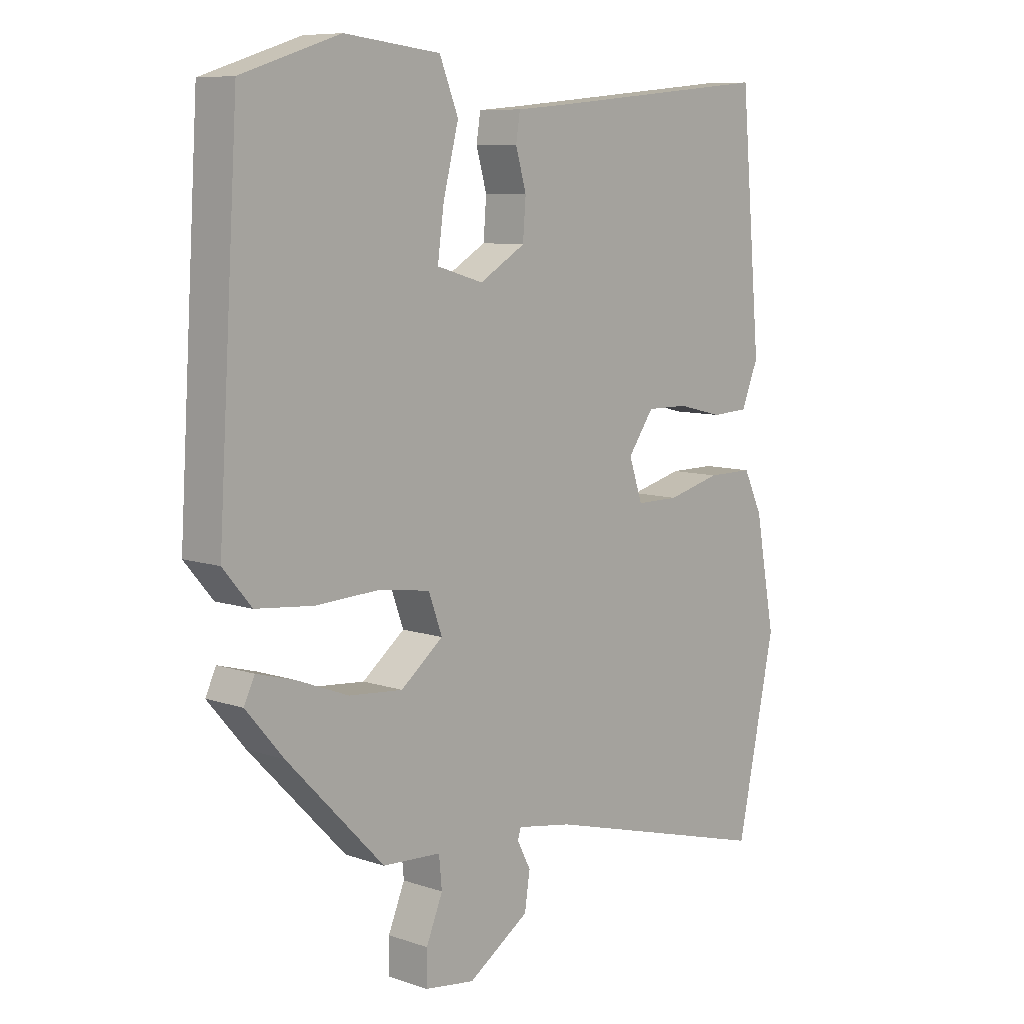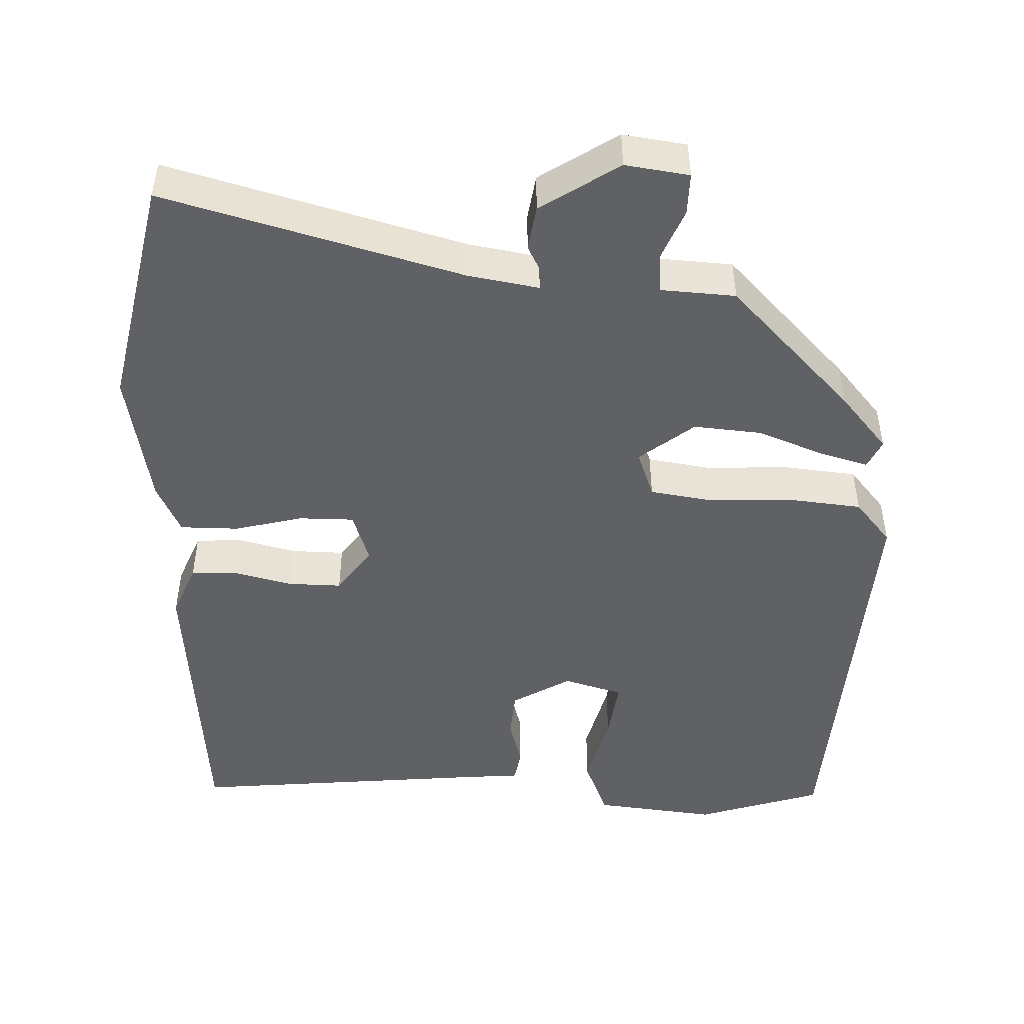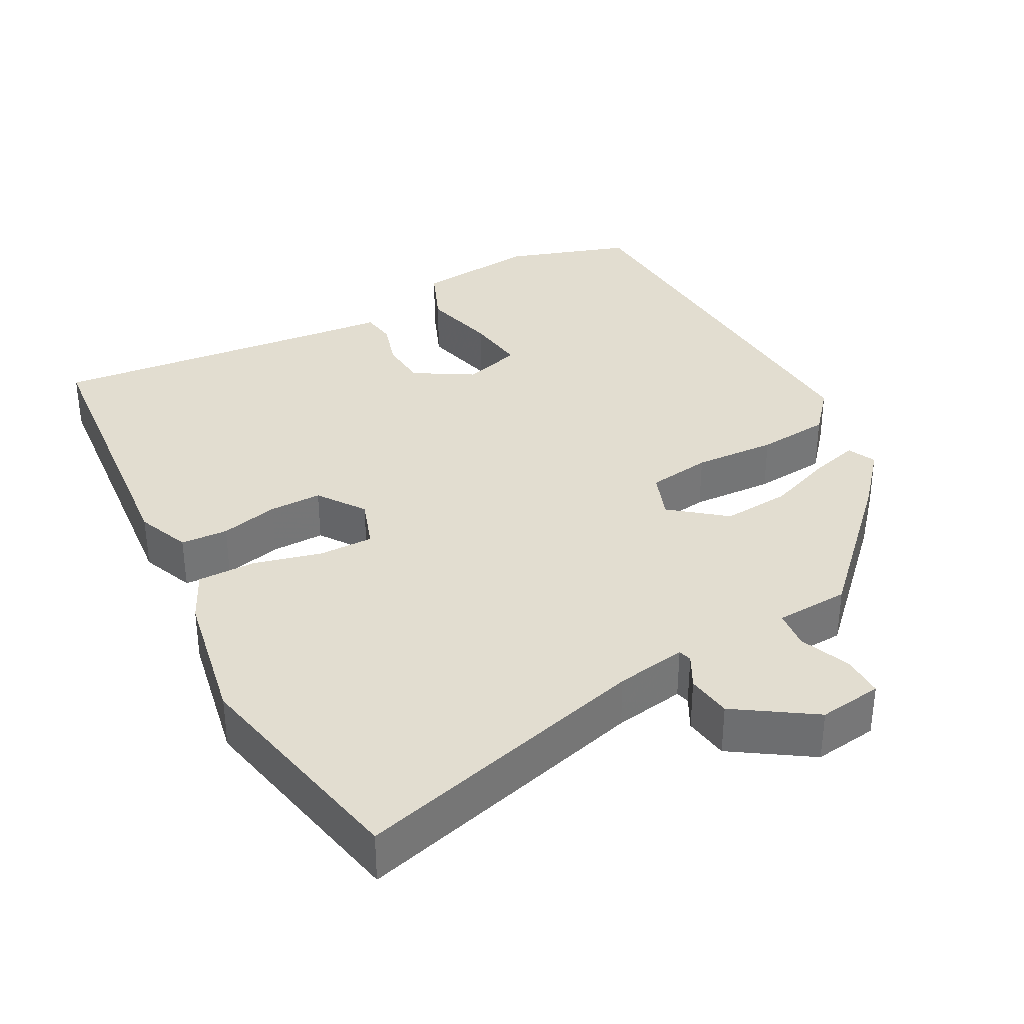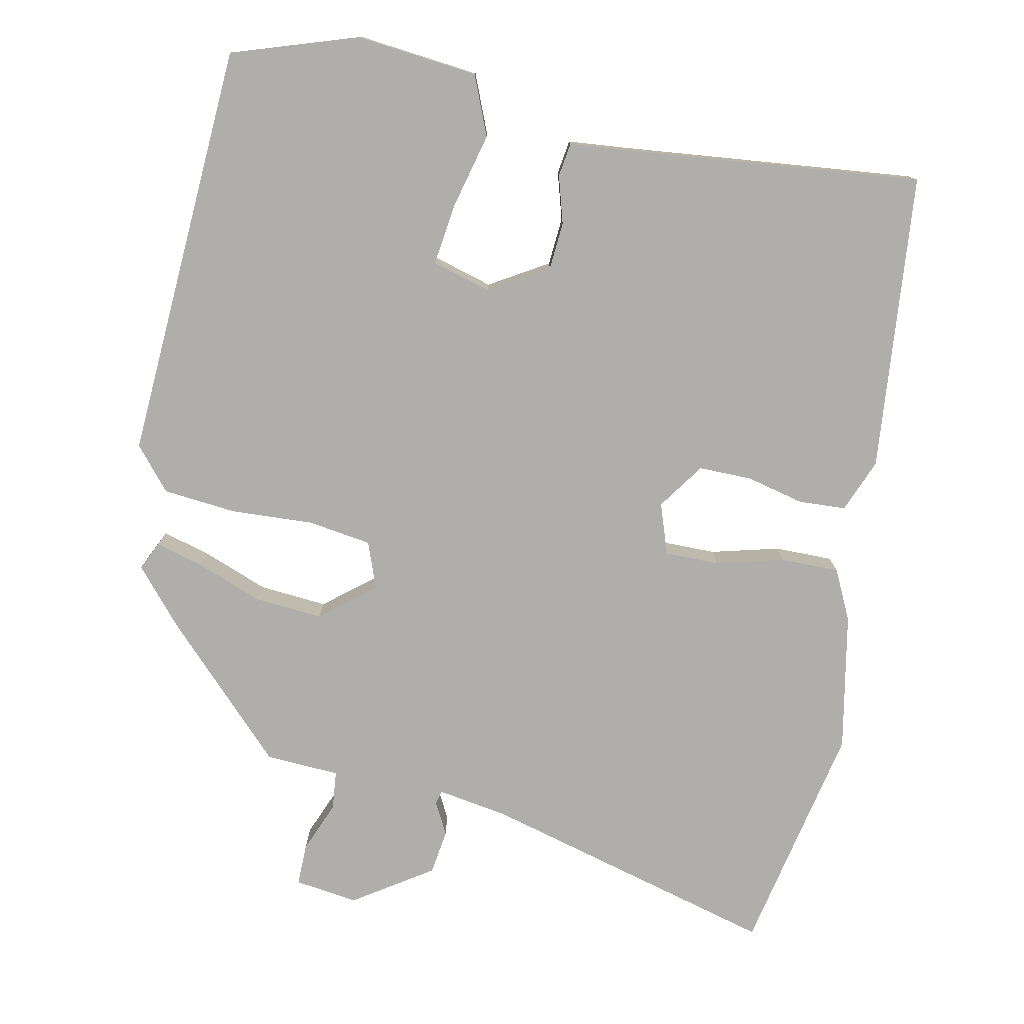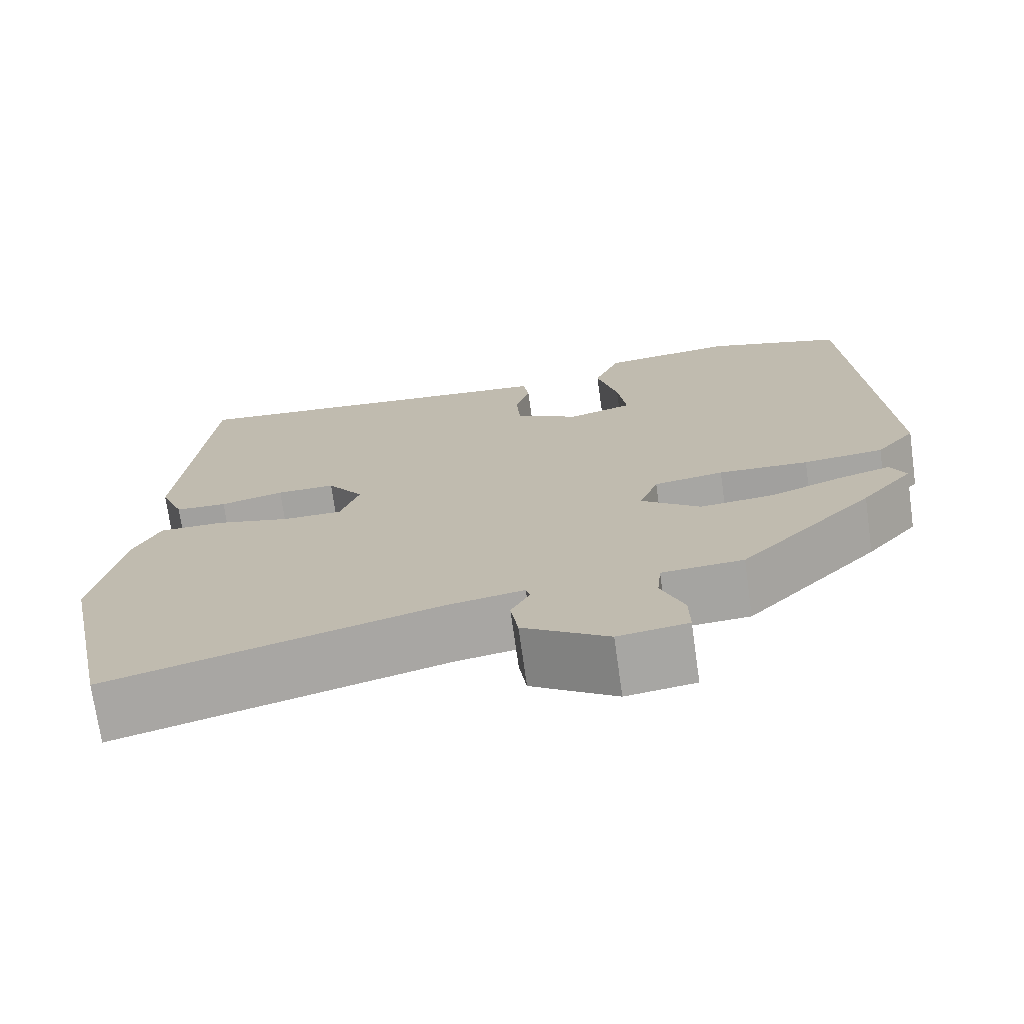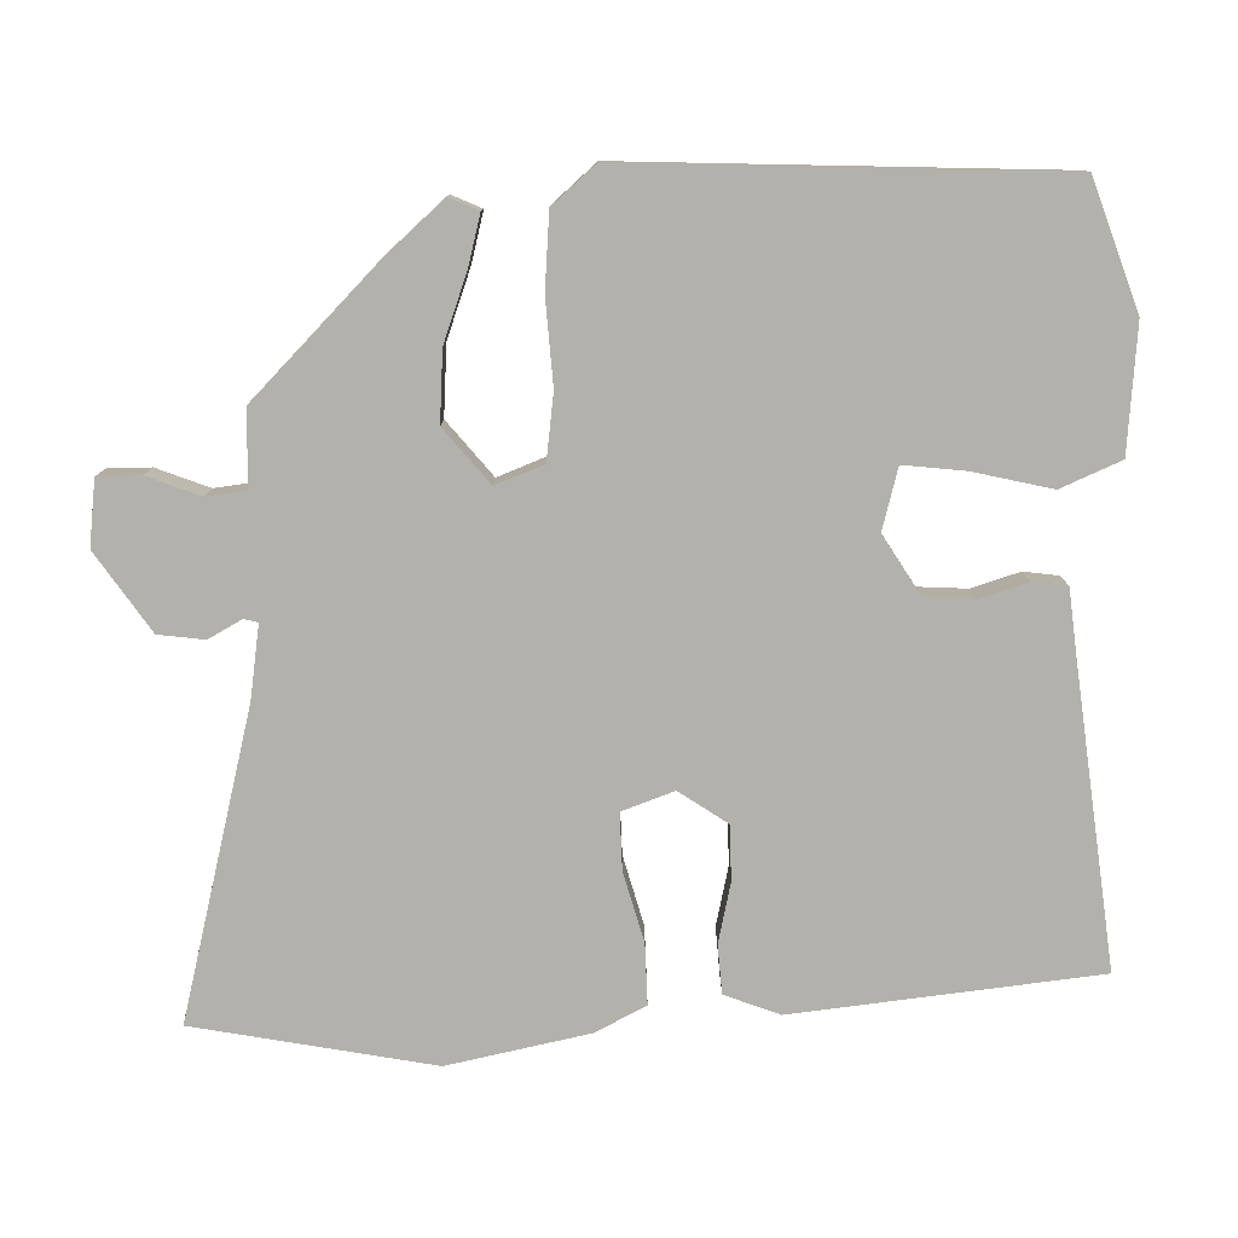
<metadata>
{"format":"obj","ext":"obj","renderer":"f3d","projection":"perspective","resolution":1024,"background":"white","views":[{"elev":8.5,"azim":-47.3,"up":"+Z"},{"elev":-48.1,"azim":178.0,"up":"+Y"},{"elev":35.2,"azim":152.1,"up":"+Y"},{"elev":-77.7,"azim":-11.2,"up":"+Y"},{"elev":-72.6,"azim":-172.0,"up":"+Z"},{"elev":-79.1,"azim":-87.5,"up":"+Y"}]}
</metadata>
<code>
v 0.538 0.07 -0.318
v 0.473 0.07 -0.627
v 0.077 0.07 -0.518
v -0.017 0.07 -0.502
v -0.022 0.07 -0.52
v 0.001 0.07 -0.564
v -0.008 0.07 -0.624
v -0.112 0.07 -0.692
v -0.197 0.07 -0.68
v -0.196 0.07 -0.624
v -0.168 0.07 -0.556
v -0.173 0.07 -0.504
v -0.272 0.07 -0.498
v -0.436 0.07 -0.329
v -0.499 0.07 -0.255
v -0.481 0.07 -0.217
v -0.417 0.07 -0.235
v -0.329 0.07 -0.269
v -0.238 0.07 -0.277
v -0.166 0.07 -0.22
v -0.189 0.07 -0.157
v -0.274 0.07 -0.144
v -0.384 0.07 -0.149
v -0.482 0.07 -0.139
v -0.53 0.07 -0.082
v -0.495 0.07 0.476
v -0.328 0.07 0.53
v -0.165 0.07 0.512
v -0.133 0.07 0.433
v -0.159 0.07 0.332
v -0.17 0.07 0.251
v -0.091 0.07 0.228
v -0.013 0.07 0.274
v -0.008 0.07 0.338
v -0.026 0.07 0.401
v -0.019 0.07 0.446
v 0.062 0.07 0.453
v 0.456 0.07 0.491
v 0.491 0.07 0.094
v 0.462 0.07 0.023
v 0.399 0.07 0.02
v 0.322 0.07 0.039
v 0.251 0.07 0.04
v 0.207 0.07 -0.022
v 0.23 0.07 -0.09
v 0.303 0.07 -0.09
v 0.394 0.07 -0.067
v 0.472 0.07 -0.067
v 0.504 0.07 -0.134
v 0.538 0 -0.318
v 0.473 0 -0.627
v 0.077 0 -0.518
v -0.017 0 -0.502
v -0.022 0 -0.52
v 0.001 0 -0.564
v -0.008 0 -0.624
v -0.112 0 -0.692
v -0.197 0 -0.68
v -0.196 0 -0.624
v -0.168 0 -0.556
v -0.173 0 -0.504
v -0.272 0 -0.498
v -0.436 0 -0.329
v -0.499 0 -0.255
v -0.481 0 -0.217
v -0.417 0 -0.235
v -0.329 0 -0.269
v -0.238 0 -0.277
v -0.166 0 -0.22
v -0.189 0 -0.157
v -0.274 0 -0.144
v -0.384 0 -0.149
v -0.482 0 -0.139
v -0.53 0 -0.082
v -0.495 0 0.476
v -0.328 0 0.53
v -0.165 0 0.512
v -0.133 0 0.433
v -0.159 0 0.332
v -0.17 0 0.251
v -0.091 0 0.228
v -0.013 0 0.274
v -0.008 0 0.338
v -0.026 0 0.401
v -0.019 0 0.446
v 0.062 0 0.453
v 0.456 0 0.491
v 0.491 0 0.094
v 0.462 0 0.023
v 0.399 0 0.02
v 0.322 0 0.039
v 0.251 0 0.04
v 0.207 0 -0.022
v 0.23 0 -0.09
v 0.303 0 -0.09
v 0.394 0 -0.067
v 0.472 0 -0.067
v 0.504 0 -0.134
f 1 2 3
f 49 1 3
f 48 49 3
f 47 48 3
f 46 47 3
f 45 46 3 4
f 44 45 4
f 40 41 42
f 39 40 42
f 38 39 42
f 37 38 42
f 37 42 43
f 36 37 43
f 35 36 43
f 34 35 43
f 33 34 43 44
f 28 29 30
f 27 28 30
f 26 27 30
f 25 26 30
f 24 25 30
f 23 24 30
f 22 23 30 31
f 21 22 31 32
f 16 17 18
f 15 16 18
f 14 15 18
f 13 14 18
f 12 13 18
f 12 18 19
f 9 10 11
f 8 9 11
f 7 8 11
f 6 7 11
f 5 6 11
f 4 5 11 12
f 33 44 4
f 32 33 4
f 21 32 4
f 20 21 4
f 4 12 19 20
f 52 51 50
f 52 50 98
f 52 98 97
f 52 97 96
f 52 96 95
f 53 52 95 94
f 53 94 93
f 91 90 89
f 91 89 88
f 91 88 87
f 91 87 86
f 92 91 86
f 92 86 85
f 92 85 84
f 92 84 83
f 93 92 83 82
f 79 78 77
f 79 77 76
f 79 76 75
f 79 75 74
f 79 74 73
f 79 73 72
f 80 79 72 71
f 81 80 71 70
f 67 66 65
f 67 65 64
f 67 64 63
f 67 63 62
f 67 62 61
f 68 67 61
f 60 59 58
f 60 58 57
f 60 57 56
f 60 56 55
f 60 55 54
f 61 60 54 53
f 53 93 82
f 53 82 81
f 53 81 70
f 53 70 69
f 69 68 61 53
f 1 50 51 2
f 2 51 52 3
f 3 52 53 4
f 4 53 54 5
f 5 54 55 6
f 6 55 56 7
f 7 56 57 8
f 8 57 58 9
f 9 58 59 10
f 10 59 60 11
f 11 60 61 12
f 12 61 62 13
f 13 62 63 14
f 14 63 64 15
f 15 64 65 16
f 16 65 66 17
f 17 66 67 18
f 18 67 68 19
f 19 68 69 20
f 20 69 70 21
f 21 70 71 22
f 22 71 72 23
f 23 72 73 24
f 24 73 74 25
f 25 74 75 26
f 26 75 76 27
f 27 76 77 28
f 28 77 78 29
f 29 78 79 30
f 30 79 80 31
f 31 80 81 32
f 32 81 82 33
f 33 82 83 34
f 34 83 84 35
f 35 84 85 36
f 36 85 86 37
f 37 86 87 38
f 38 87 88 39
f 39 88 89 40
f 40 89 90 41
f 41 90 91 42
f 42 91 92 43
f 43 92 93 44
f 44 93 94 45
f 45 94 95 46
f 46 95 96 47
f 47 96 97 48
f 48 97 98 49
f 49 98 50 1

</code>
